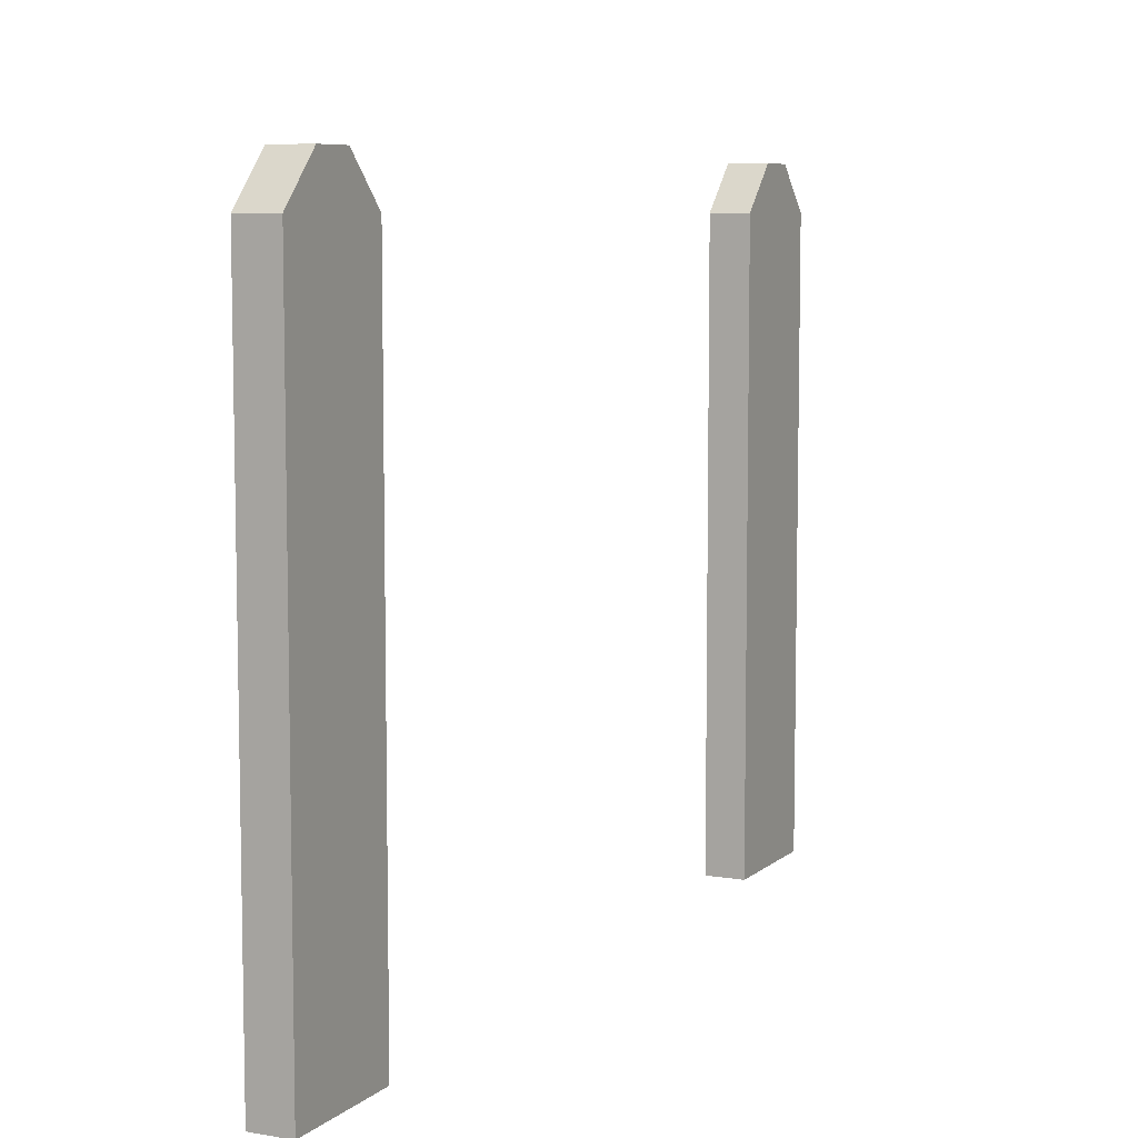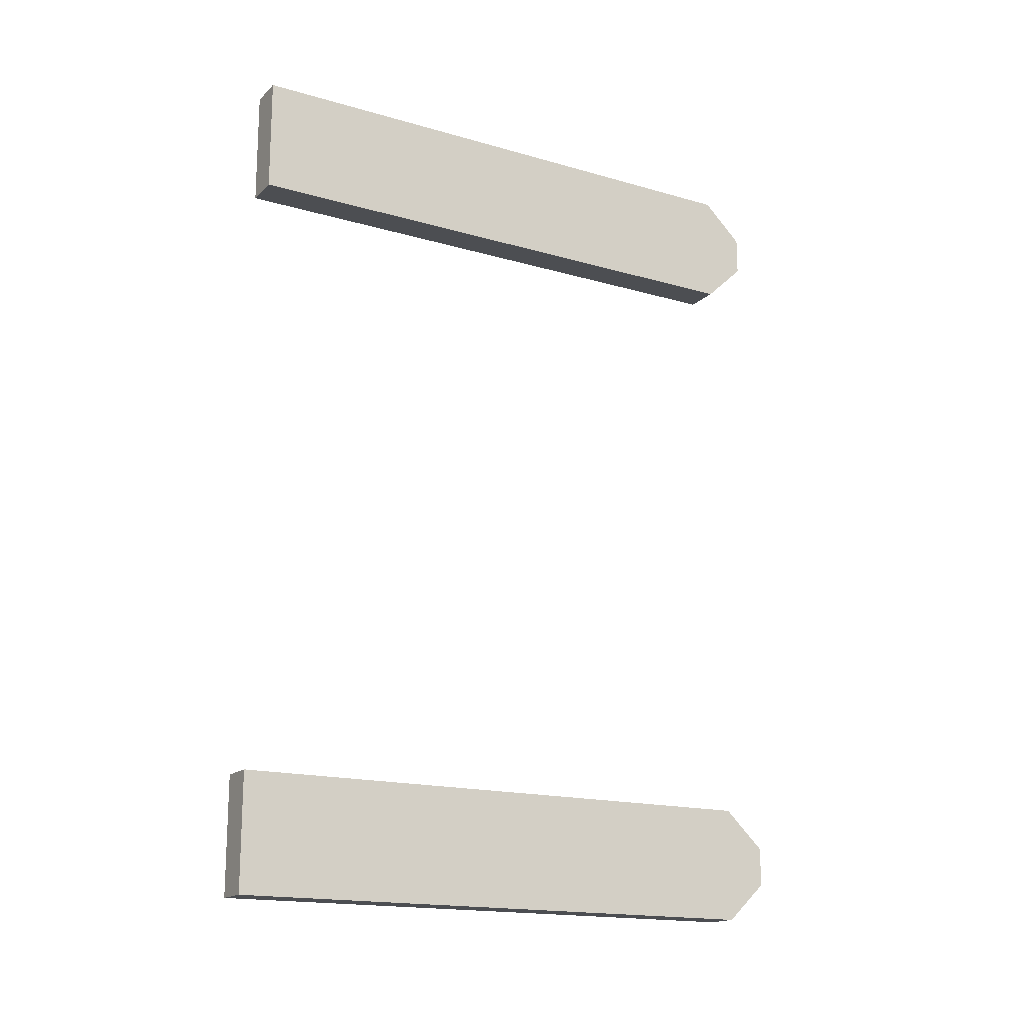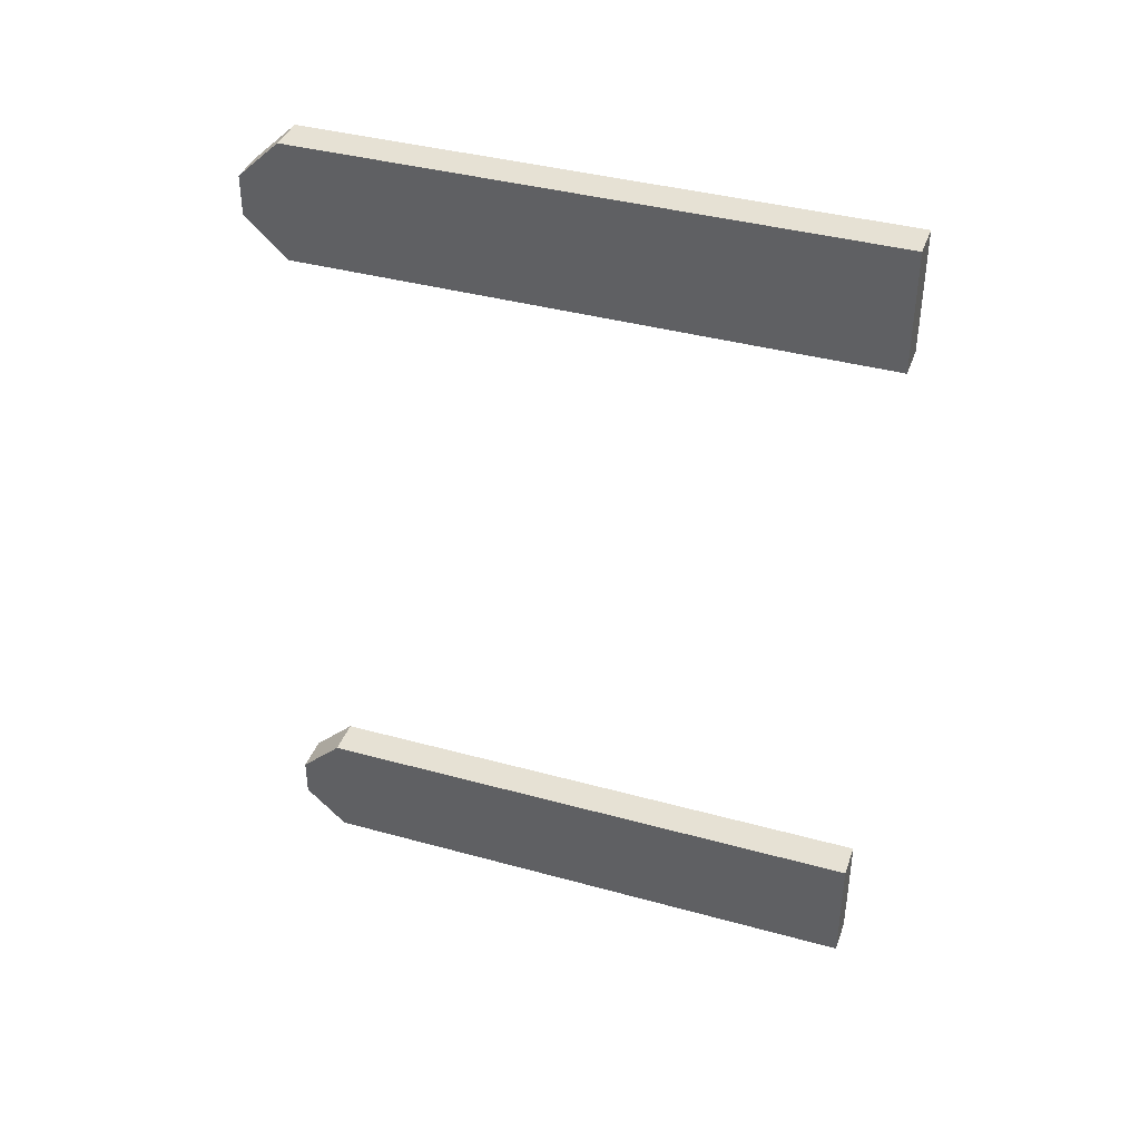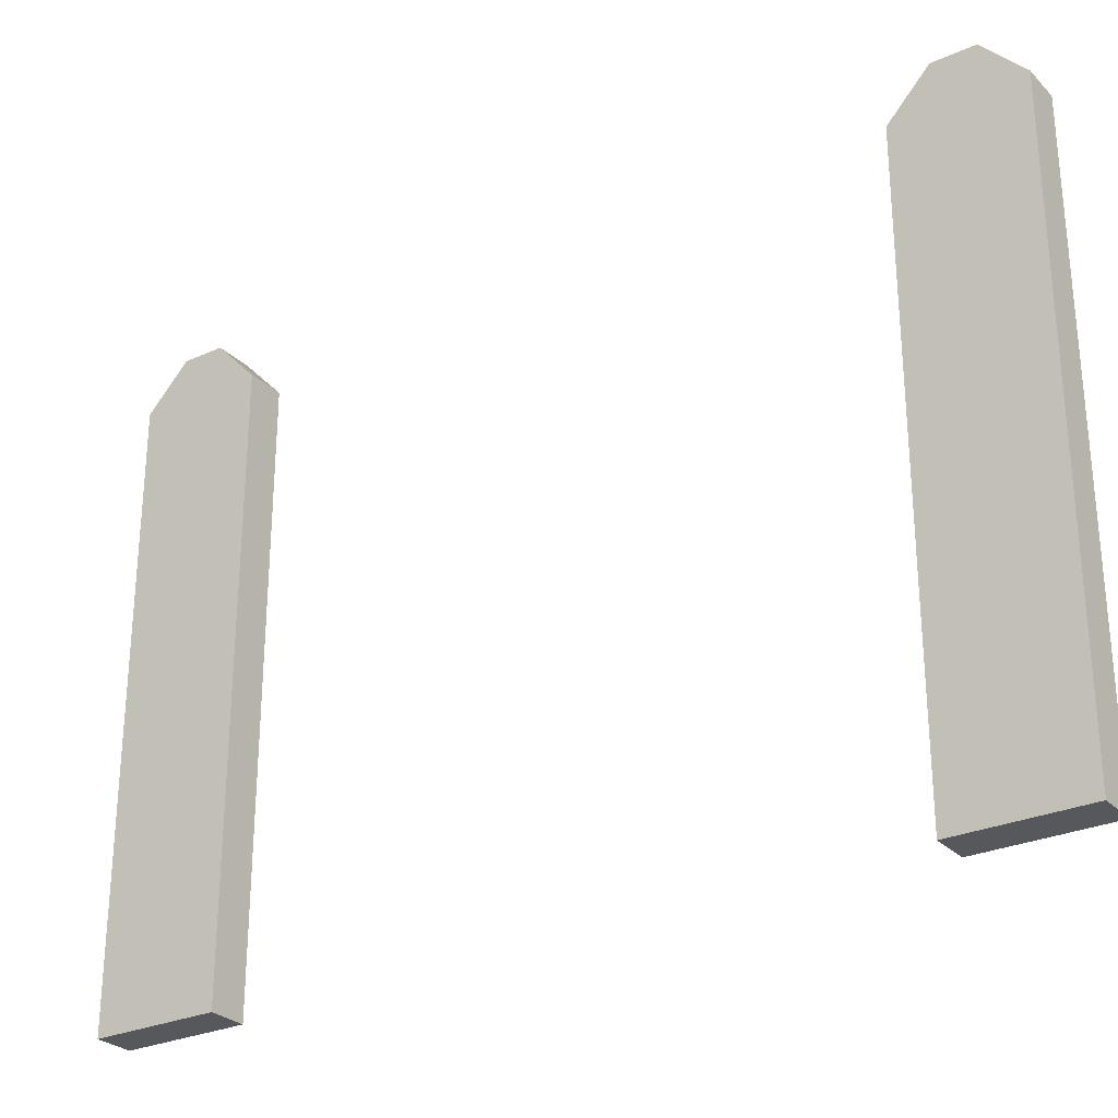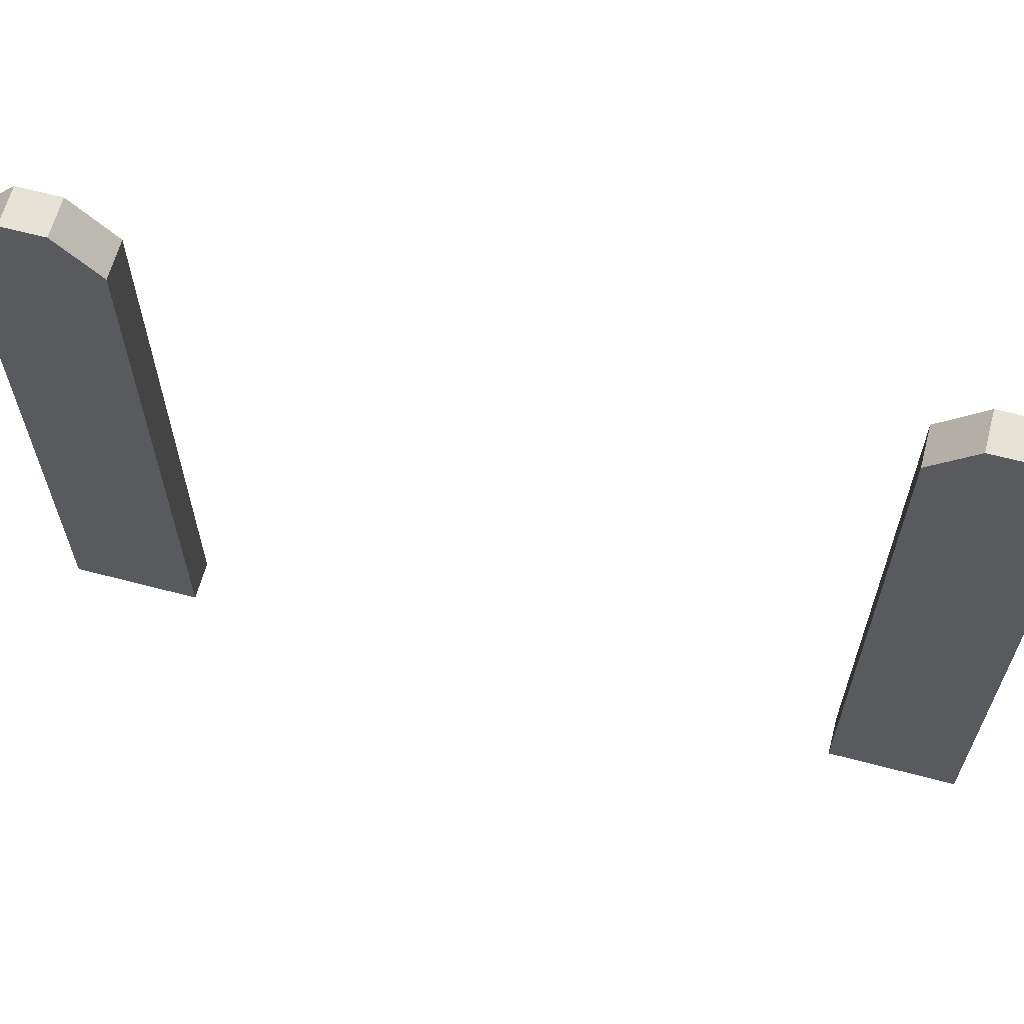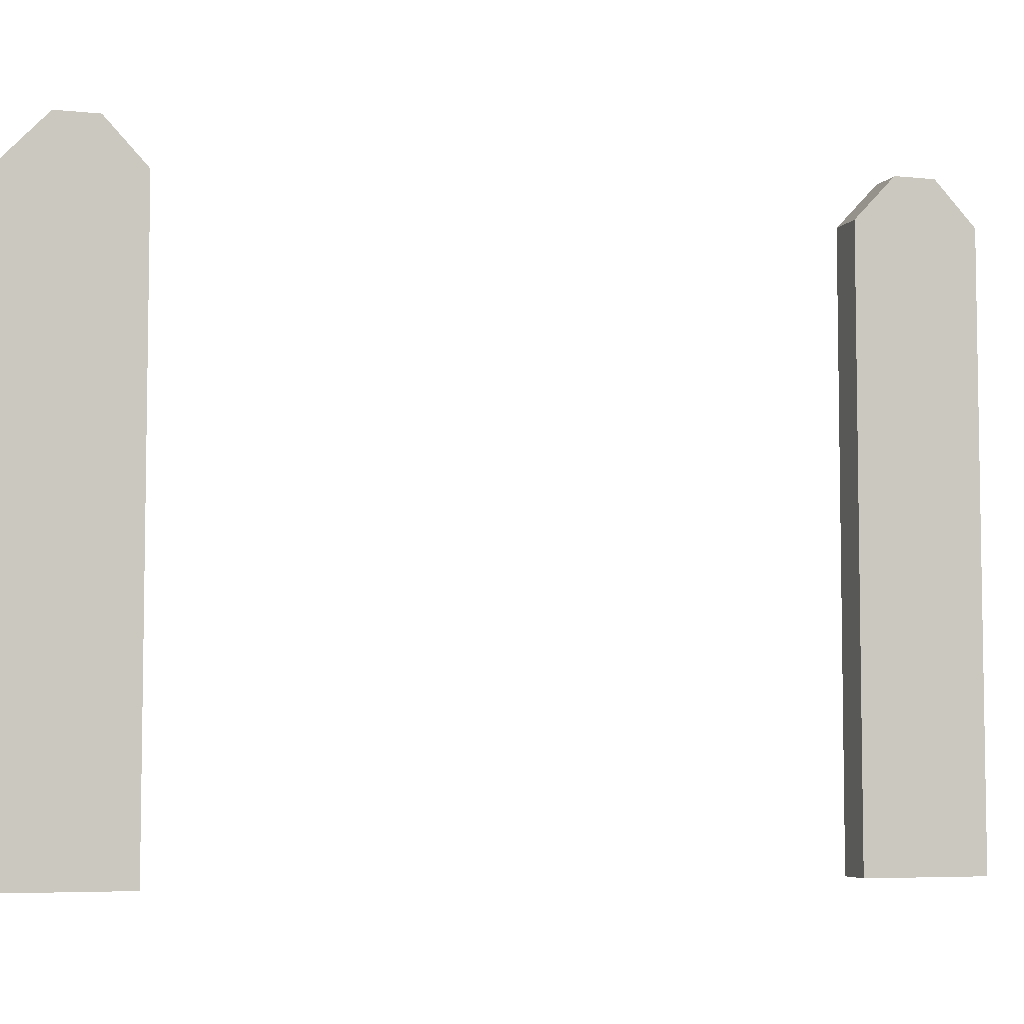
<metadata>
{"format":"obj","ext":"obj","renderer":"f3d","projection":"perspective","resolution":1024,"background":"white","views":[{"elev":7.5,"azim":-154.1,"up":"+Y"},{"elev":-17.0,"azim":60.0,"up":"+Z"},{"elev":39.3,"azim":-71.1,"up":"+Z"},{"elev":-27.9,"azim":124.5,"up":"+Y"},{"elev":63.4,"azim":-75.1,"up":"+Y"},{"elev":-5.6,"azim":-107.7,"up":"+Y"}]}
</metadata>
<code>
o Cube.001
v -0.2638 -0.2924 7.208
v -0.2638 9.394 7.208
v -0.2638 -0.2924 5.208
v -0.2638 9.394 5.208
v 0.3554 -0.2924 7.208
v 0.3554 9.394 7.208
v 0.3554 -0.2924 5.208
v 0.3554 9.394 5.208
v -0.2638 10.1 6.542
v -0.2638 10.1 5.875
v 0.3554 10.1 5.875
v 0.3554 10.1 6.542
v -0.2638 -0.2924 -7.273
v -0.2638 9.394 -7.273
v -0.2638 -0.2924 -5.273
v -0.2638 9.394 -5.273
v 0.3554 -0.2924 -7.273
v 0.3554 9.394 -7.273
v 0.3554 -0.2924 -5.273
v 0.3554 9.394 -5.273
v -0.2638 10.1 -6.606
v -0.2638 10.1 -5.939
v 0.3554 10.1 -5.939
v 0.3554 10.1 -6.606
f 3 10 4
f 3 4 8 7
f 5 12 6
f 5 6 2 1
f 12 9 2 6
f 8 4 10 11
f 11 10 9 12
f 3 7 5 1
f 7 8 11
f 7 11 12 5
f 1 2 9
f 1 9 10 3
f 15 16 22
f 15 19 20 16
f 17 18 24
f 17 13 14 18
f 24 18 14 21
f 20 23 22 16
f 23 24 21 22
f 15 13 17 19
f 19 23 20
f 19 17 24 23
f 13 21 14
f 13 15 22 21

</code>
